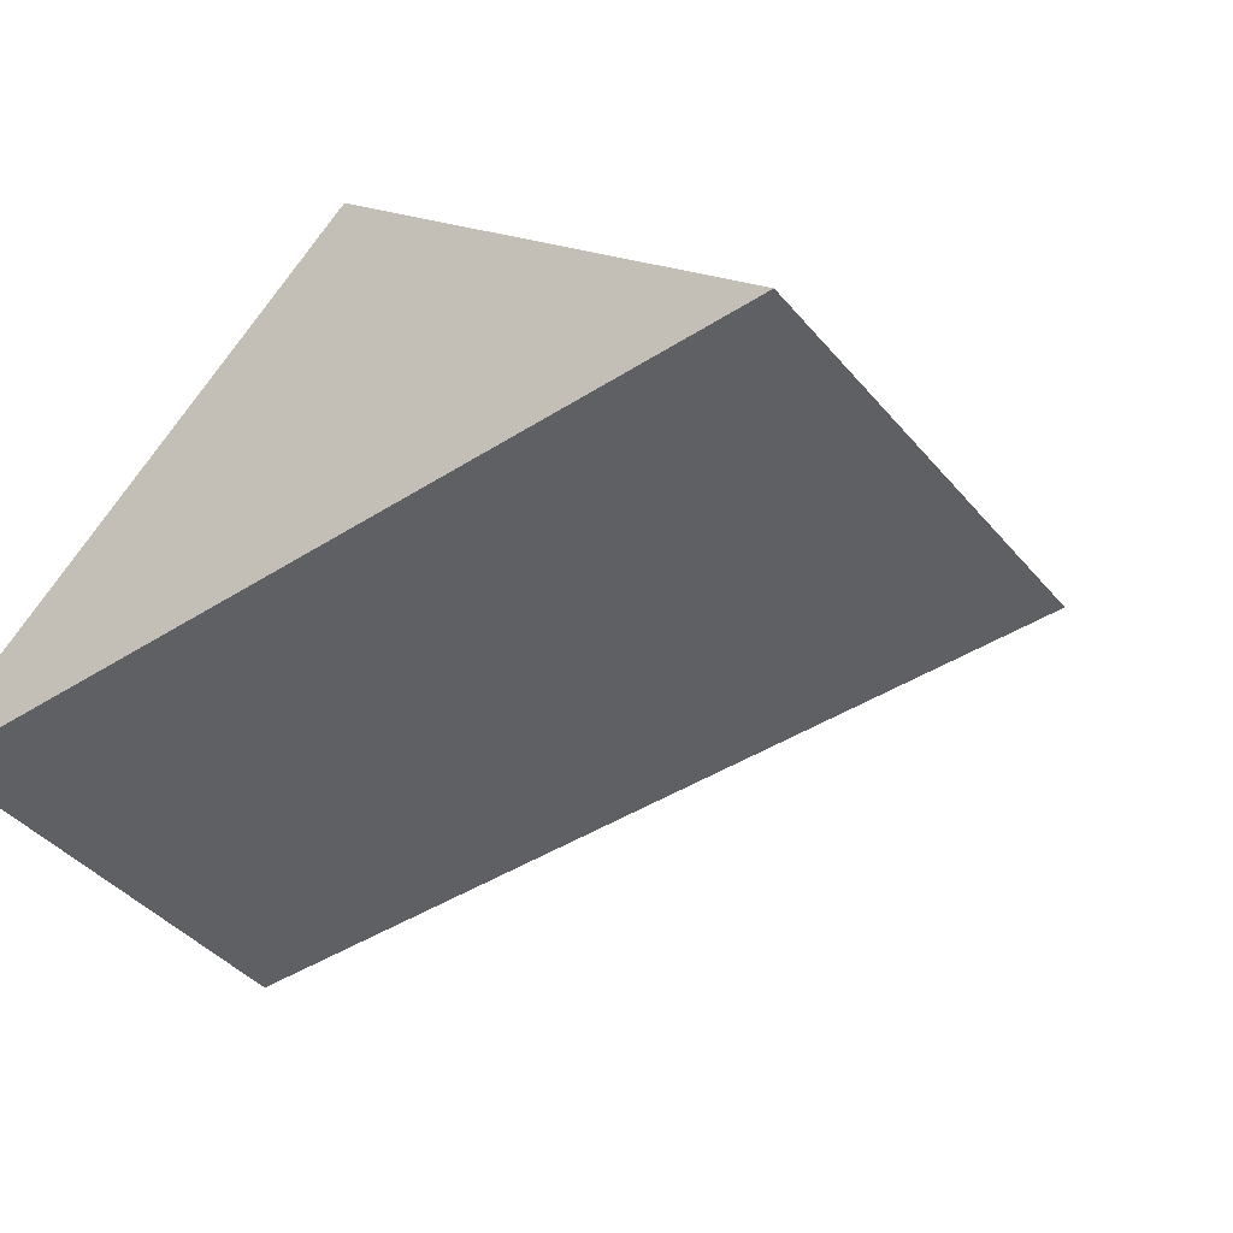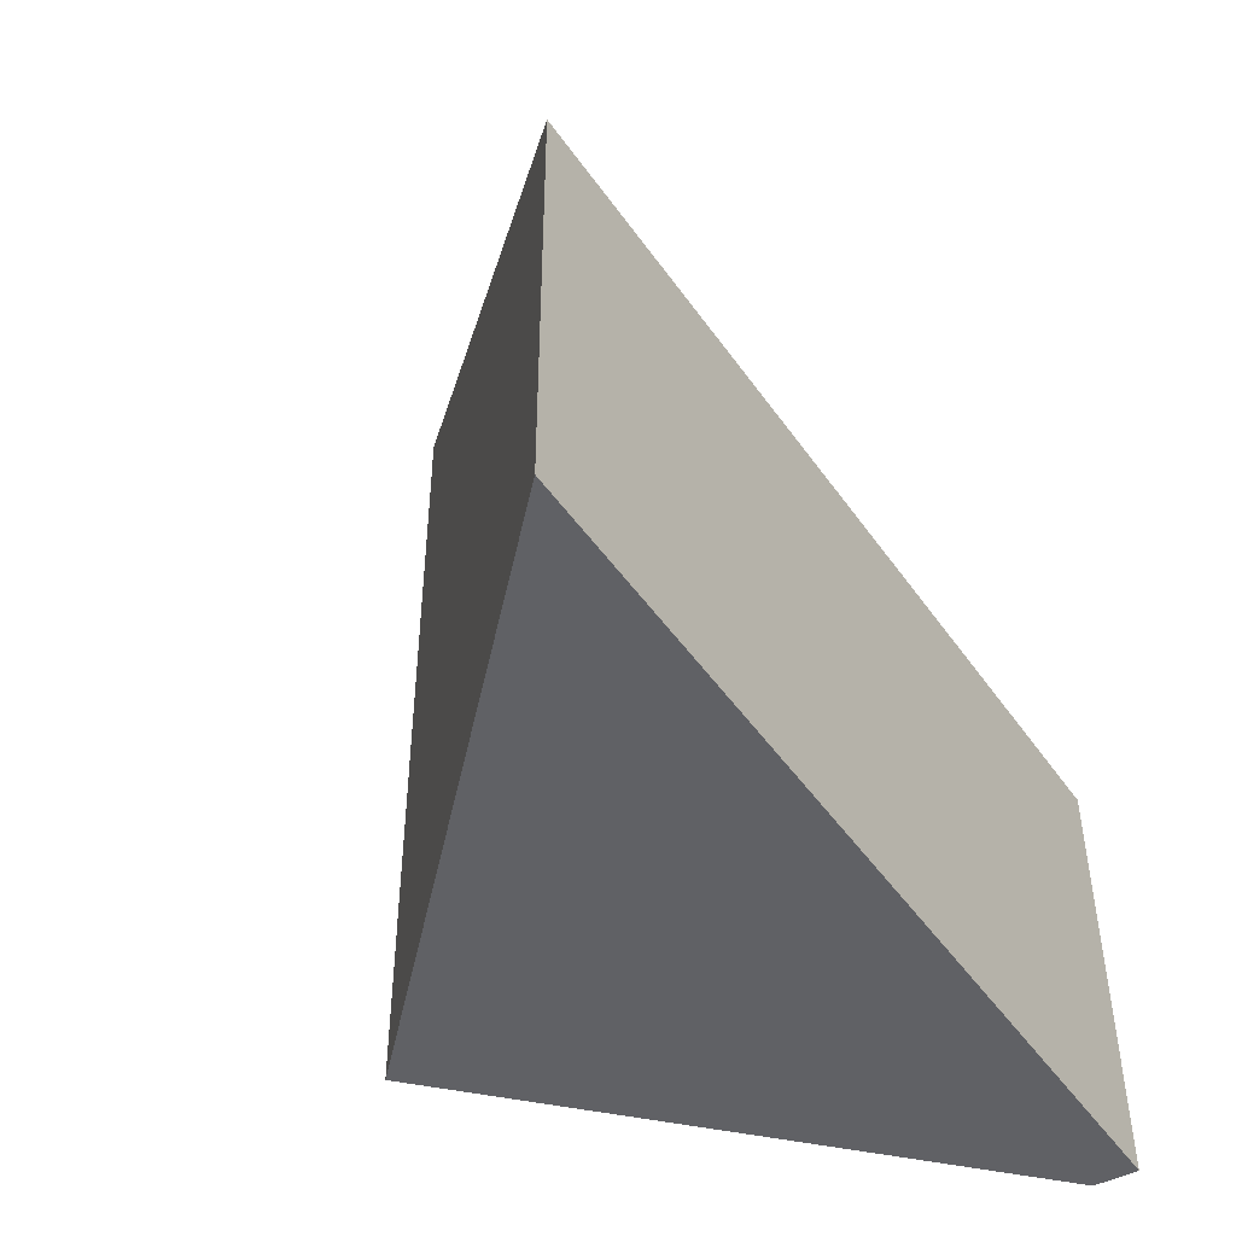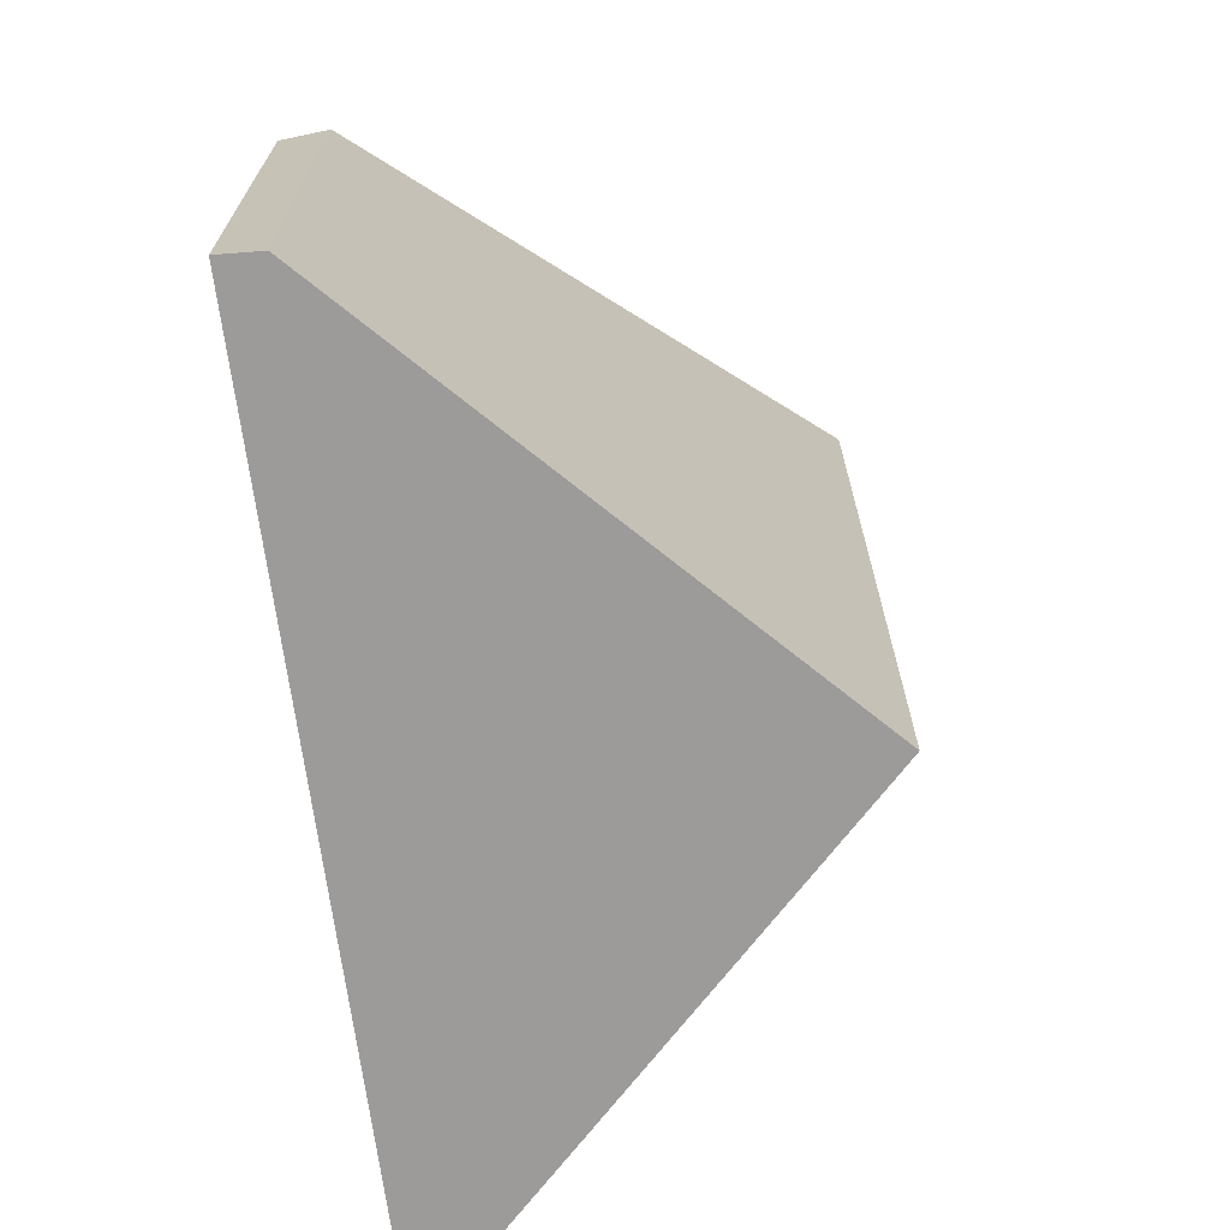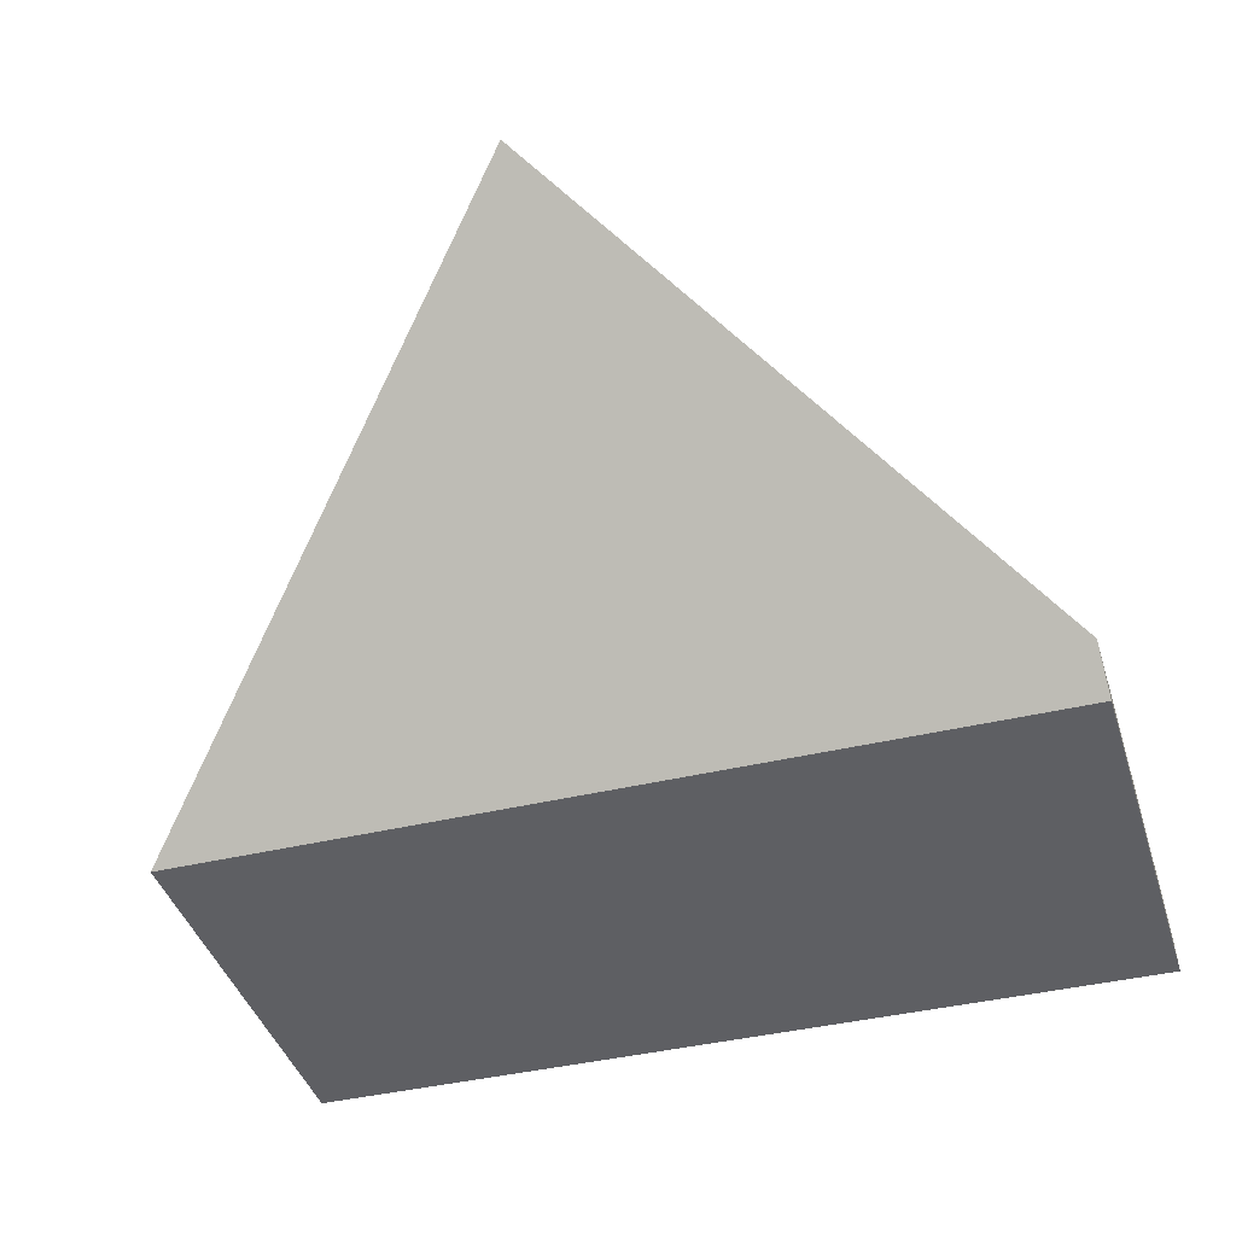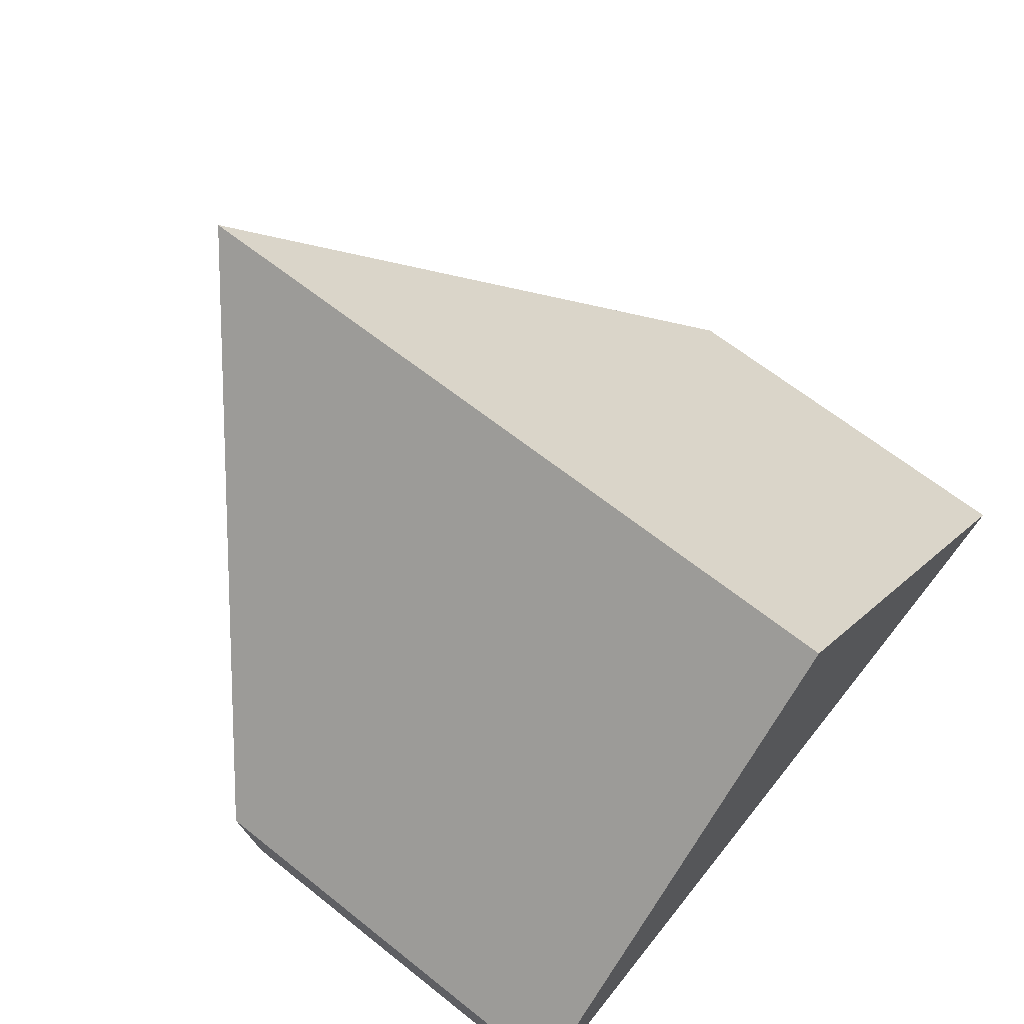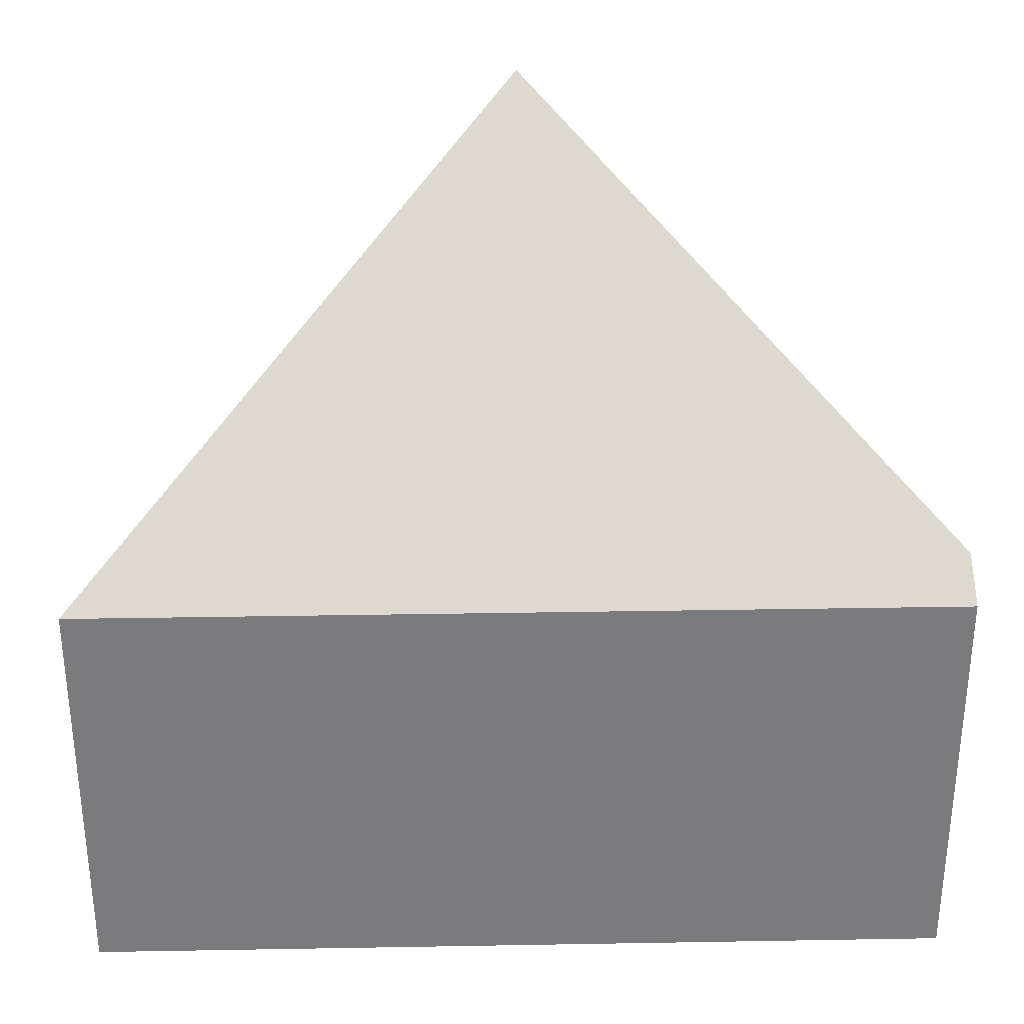
<metadata>
{"format":"obj","ext":"obj","renderer":"f3d","projection":"perspective","resolution":1024,"background":"white","views":[{"elev":-42.8,"azim":36.8,"up":"+Z"},{"elev":-47.7,"azim":122.5,"up":"+Y"},{"elev":-69.9,"azim":-82.9,"up":"+Y"},{"elev":-41.6,"azim":-163.1,"up":"+Z"},{"elev":65.3,"azim":-51.4,"up":"+Z"},{"elev":31.6,"azim":178.0,"up":"+Y"}]}
</metadata>
<code>
v 0.6836 -0.08446 -3.715
v 0.6386 -0.1205 -3.758
v 0.6386 -0.1686 -3.758
v 0.6836 -0.1686 -3.715
v 0.6386 -0.1205 -3.758
v 0.6384 -0.1241 -3.763
v 0.6384 -0.1686 -3.763
v 0.6386 -0.1686 -3.758
v 0.6386 -0.1686 -3.758
v 0.6384 -0.1686 -3.763
v 0.7313 -0.1686 -3.762
v 0.6836 -0.1686 -3.715
v 0.7313 -0.1241 -3.762
v 0.6836 -0.08446 -3.715
v 0.6836 -0.1686 -3.715
v 0.7313 -0.1686 -3.762
v 0.7313 -0.1241 -3.762
v 0.6384 -0.1241 -3.763
v 0.6386 -0.1205 -3.758
v 0.6836 -0.08446 -3.715
v 0.6384 -0.1241 -3.763
v 0.7313 -0.1241 -3.762
v 0.7313 -0.1686 -3.762
v 0.6384 -0.1686 -3.763
f 1 2 3
f 1 3 4
f 5 6 7
f 5 7 8
f 9 10 11
f 9 11 12
f 13 14 15
f 13 15 16
f 17 18 19
f 17 19 20
f 21 22 23
f 21 23 24

</code>
